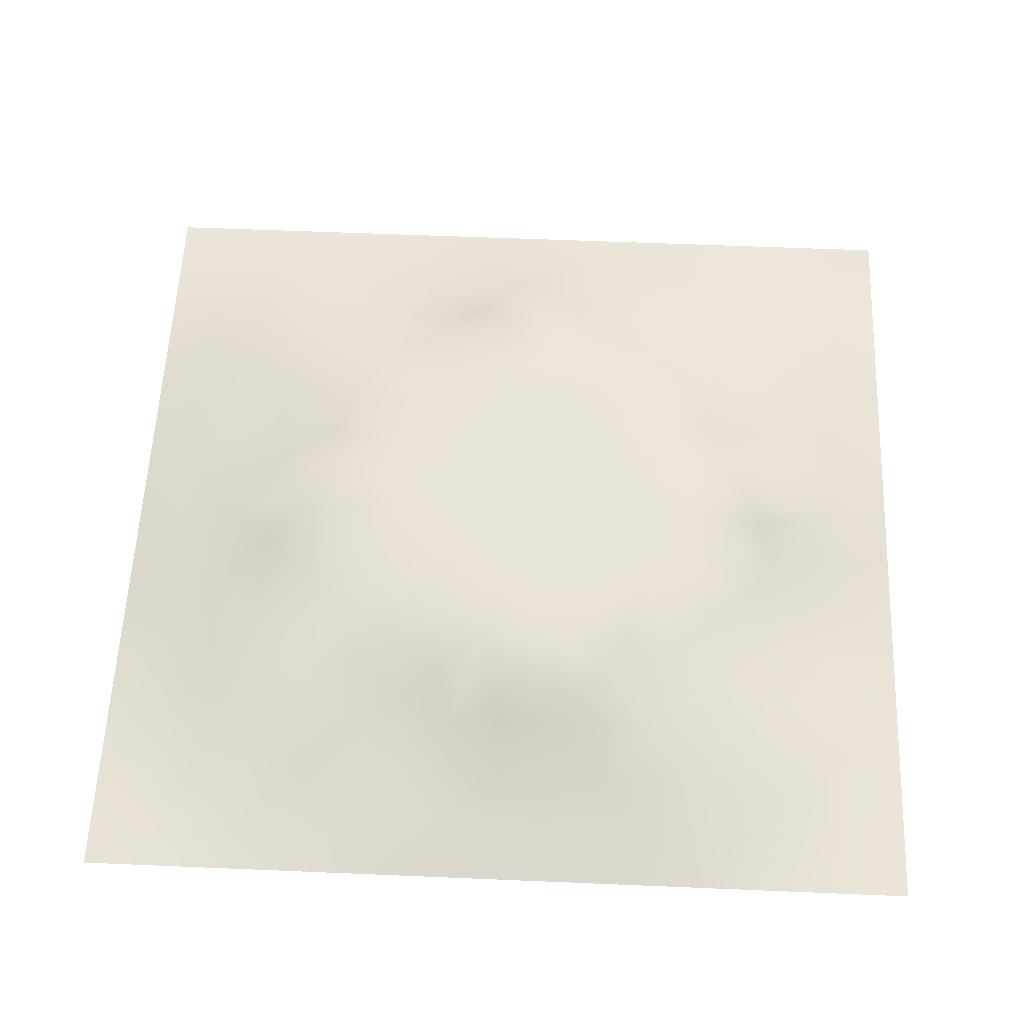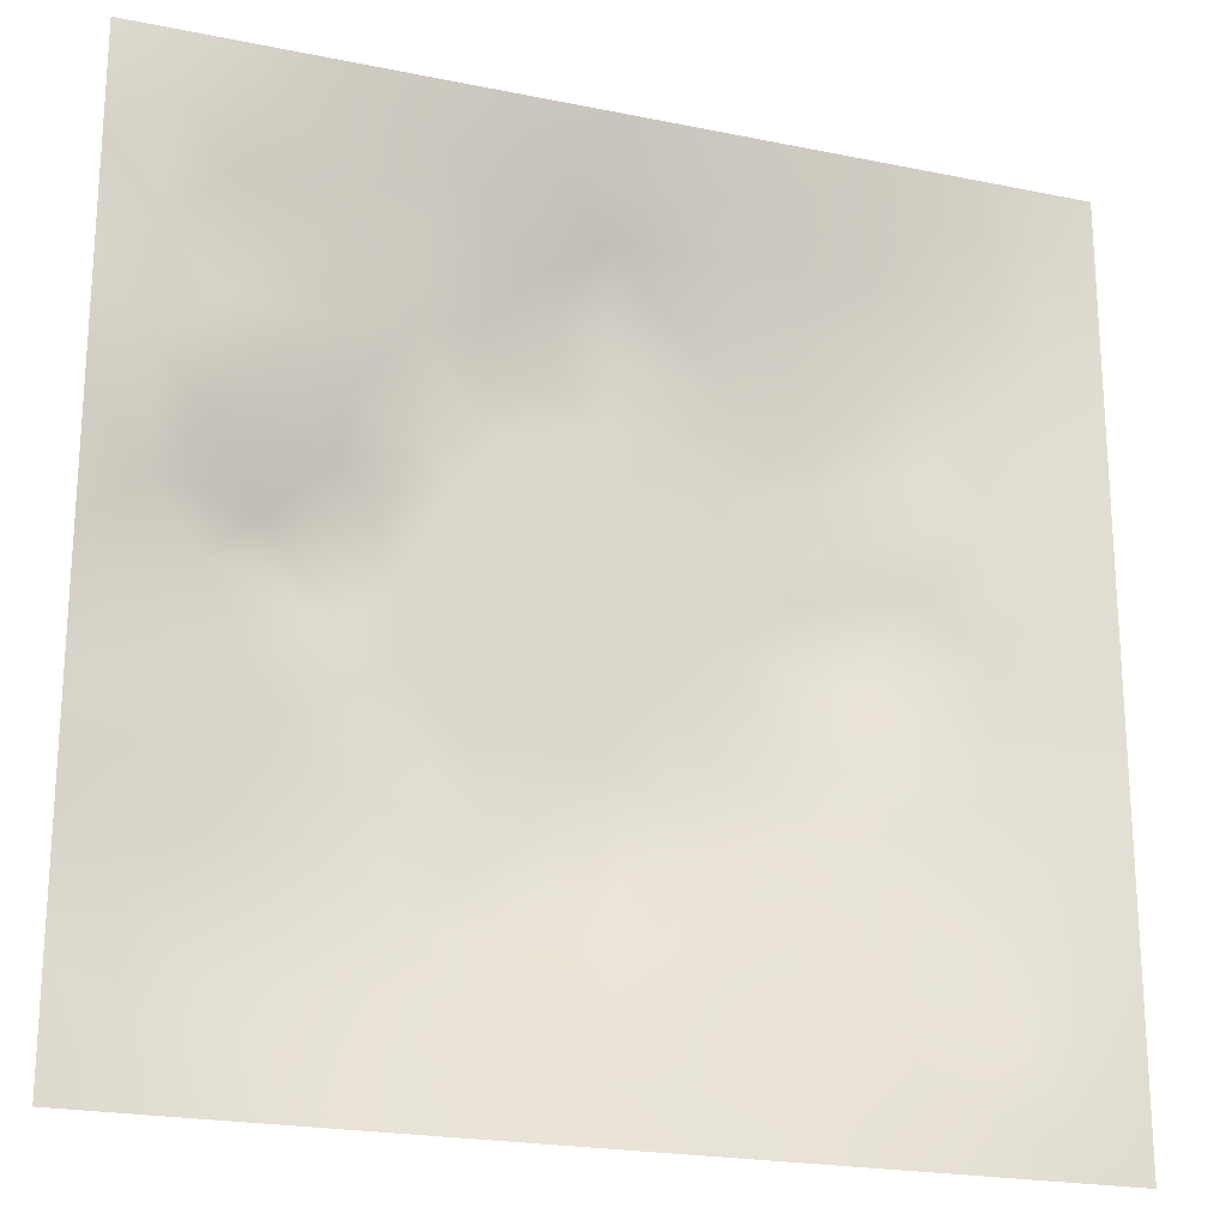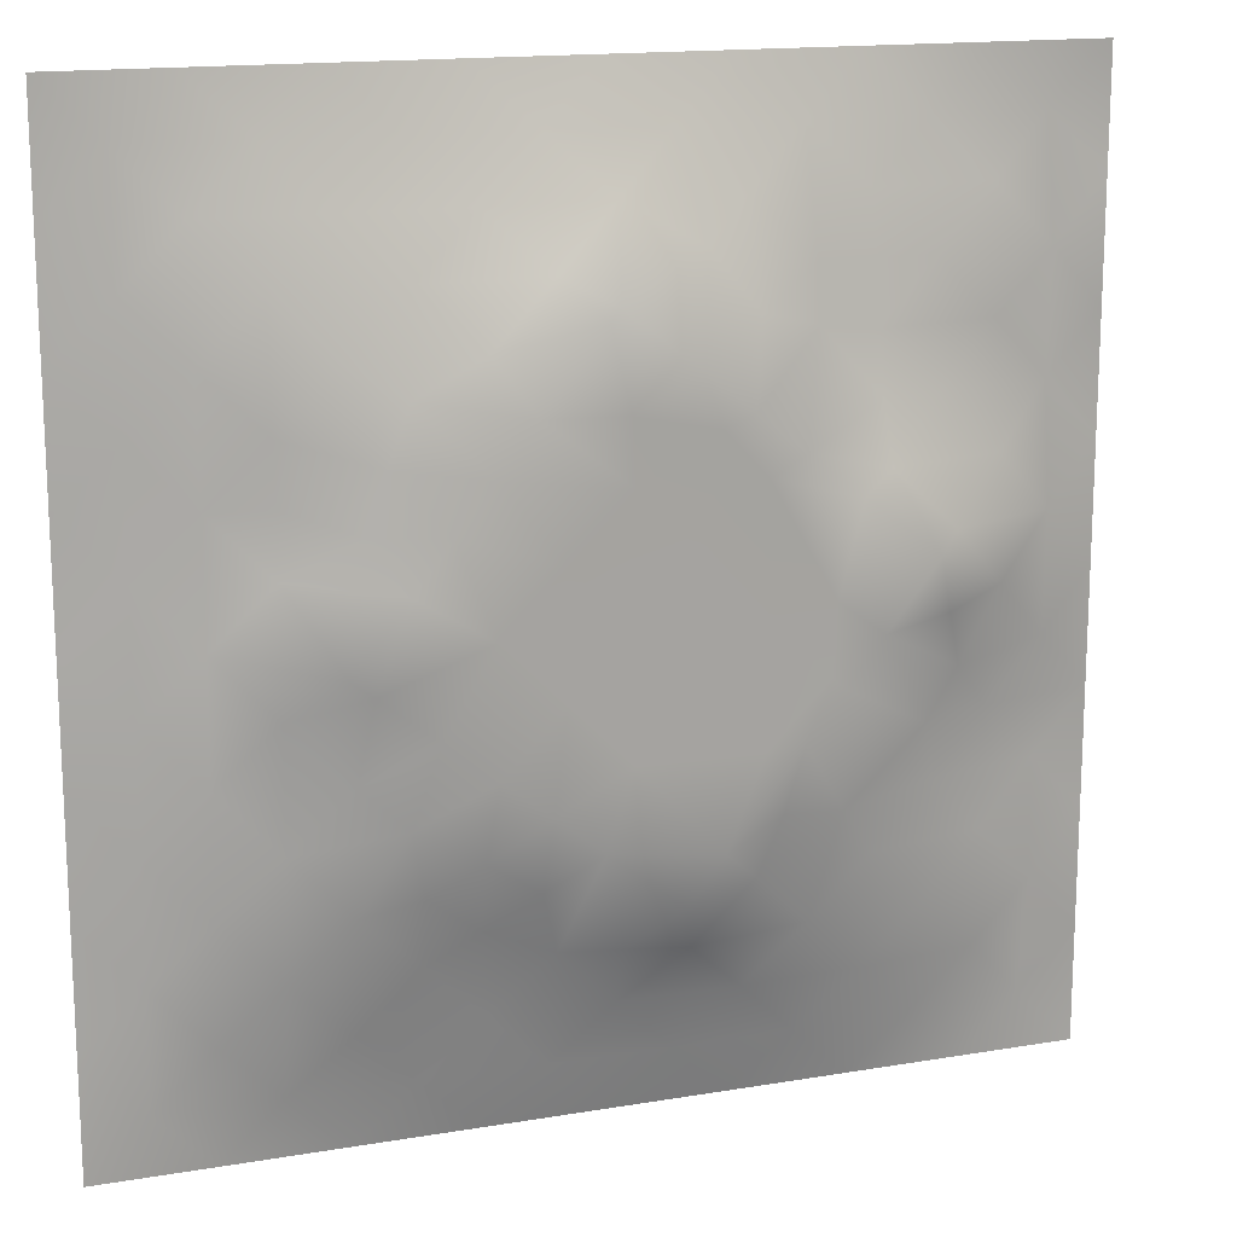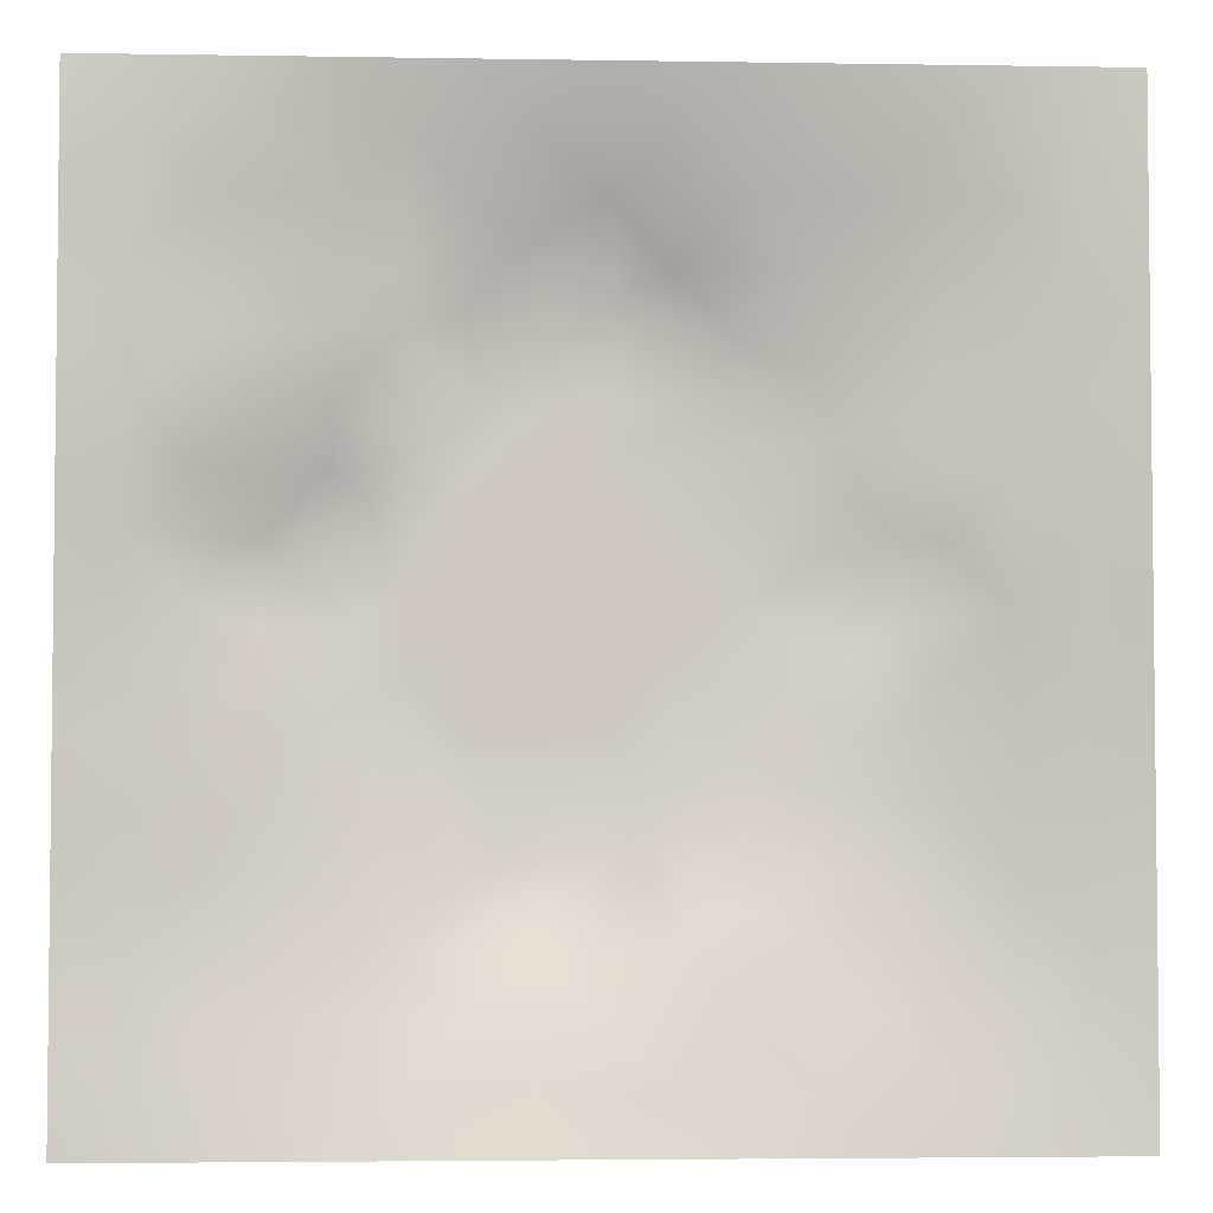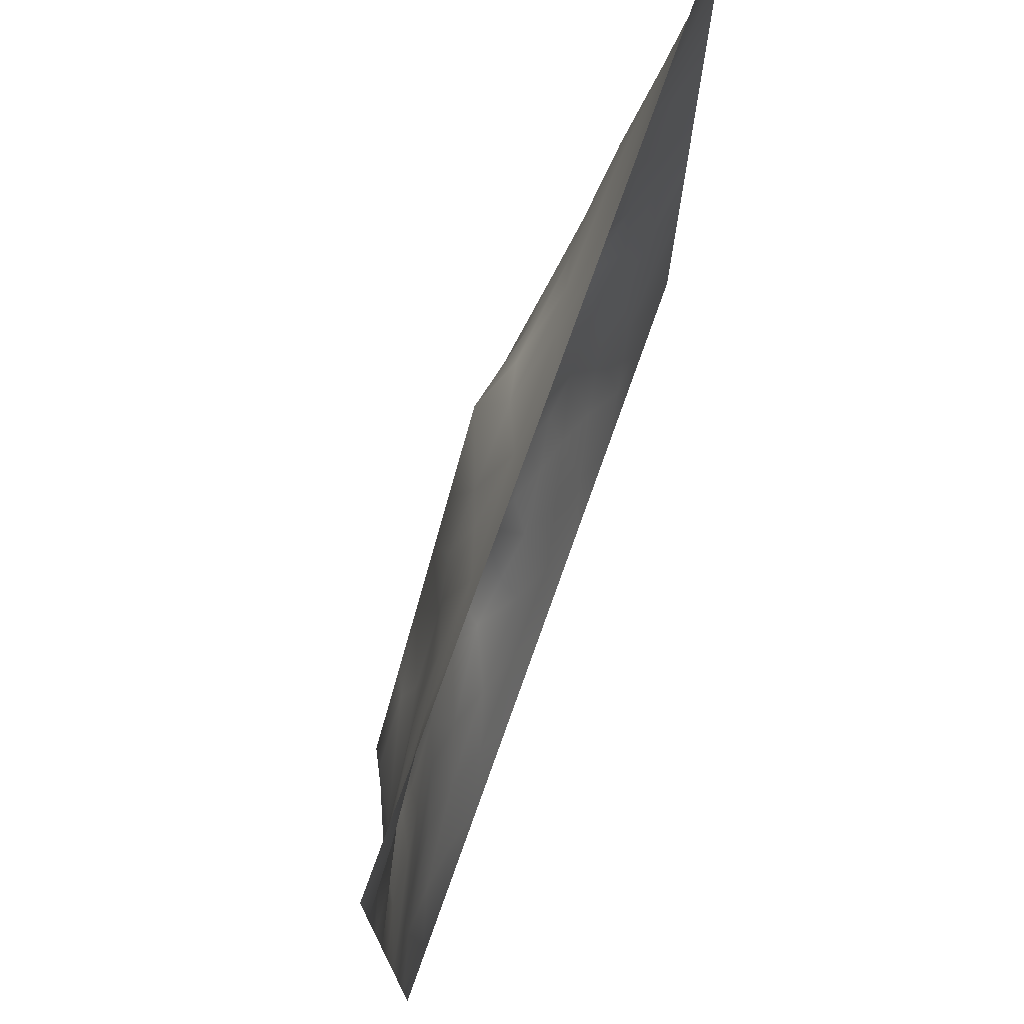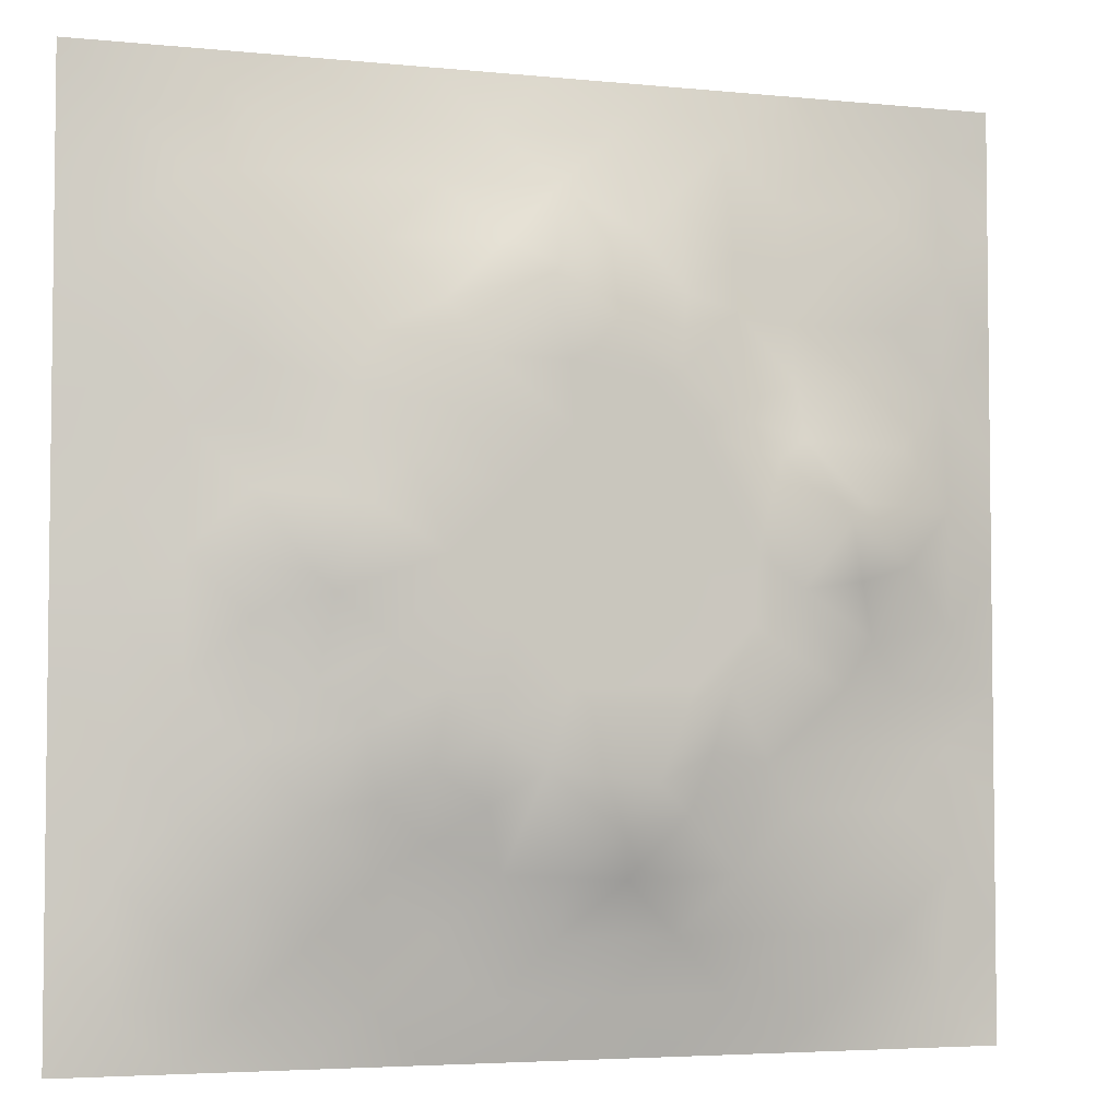
<metadata>
{"format":"obj","ext":"obj","renderer":"f3d","projection":"perspective","resolution":1024,"background":"white","views":[{"elev":57.9,"azim":2.5,"up":"+Z"},{"elev":-21.6,"azim":160.1,"up":"+Y"},{"elev":15.6,"azim":-19.5,"up":"+Y"},{"elev":-3.7,"azim":176.9,"up":"+Y"},{"elev":74.3,"azim":109.6,"up":"+Y"},{"elev":-4.3,"azim":-18.2,"up":"+Y"}]}
</metadata>
<code>
v -0 0 -0
v 1 0 -0
v -0 1 0
v 1 1 0
v 0.5013 0.5007 0.08478
v -0 0.5 0
v 0.5 1 0
v 1 0.5 0
v 0.5 -0 0
v 0.2482 0.7523 0.053
v 0.7509 0.7503 0.04198
v 0.2477 0.2477 0.05595
v 0.7522 0.2484 0.05035
v 0.75 0 0
v 0.25 0 0
v 1 0.75 0
v 1 0.25 0
v 0.25 1 0
v 0.75 1 0
v 0 0.25 0
v 0 0.75 -0
v 0.3649 0.2191 0.05271
v 0.6298 0.7737 0.05864
v 0.4777 0.7777 0.08497
v 0.3736 0.3715 0.08494
v 0.8759 0.3757 0.02915
v 0.6257 0.1234 0.03428
v 0.6286 0.3725 0.08478
v 0.8758 0.1245 0.01586
v 0.3752 0.1251 0.02756
v 0.1242 0.1242 0.01813
v 0.7521 0.6877 0.05299
v 0.8786 0.6254 0.03861
v 0.6289 0.6284 0.08478
v 0.8757 0.8754 0.01503
v 0.3754 0.8762 0.03211
v 0.2599 0.601 0.06788
v 0.1241 0.876 0.01962
v 0.1246 0.6251 0.0304
v 0.6251 0.8768 0.03372
v 0.1237 0.3748 0.0342
v 0.2493 0.1236 0.02909
v 0.876 0.7501 0.02515
v 0.8762 0.2497 0.0259
v 0.2495 0.8762 0.02771
v 0.7503 0.8755 0.02336
v 0.1233 0.2492 0.03057
v 0.1236 0.7508 0.02943
v 0.3029 0.7168 0.06616
v 0.6972 0.5086 0.08486
v 0.7552 0.6261 0.07034
v 0.8803 0.5006 0.04652
v 0.3733 0.6461 0.08494
v 0.3747 0.7534 0.06558
v 0 0.375 0
v 0.5002 0.8793 0.04348
v 0.5011 0.6288 0.08478
v 0.2471 0.3743 0.06651
v 0.1239 0.5 0.03439
v 0.3732 0.5006 0.08478
v 0.6266 0.2458 0.0704
v 0.5007 0.1242 0.03346
v 0.5011 0.3726 0.08478
v 0 0.625 0
v 0 0.875 0
v 0 0.125 0
v 0.625 1 0
v 0.875 1 0
v 0.125 1 0
v 0.375 1 0
v 1 0.375 0
v 1 0.125 0
v 1 0.875 0
v 1 0.625 0
v 0.375 0 0
v 0.125 0 0
v 0.875 0 0
v 0.625 0 0
v 0.7511 0.1232 0.03046
v 0.6294 0.5006 0.08478
v 0.2953 0.5482 0.08494
v 0.06201 0.3124 0.01546
v 0.1842 0.4376 0.057
v 0.1847 0.3114 0.05057
v 0.06134 0.4375 0.01928
v 0.6875 0.9379 0.01363
v 0.6885 0.8146 0.04515
v 0.5625 0.9382 0.01708
v 0.06197 0.6876 0.01561
v 0.1859 0.6885 0.04565
v 0.06236 0.5625 0.01543
v 0.1873 0.938 0.01216
v 0.1857 0.8145 0.03808
v 0.06251 0.9375 0.002827
v 0.4373 0.5645 0.08478
v 0.8381 0.4245 0.04741
v 0.4383 0.8167 0.05862
v 0.3121 0.8144 0.0447
v 0.4376 0.9387 0.01871
v 0.9386 0.8127 0.01482
v 0.8134 0.8132 0.02956
v 0.9373 0.9372 -0.002171
v 0.7222 0.6042 0.08493
v 0.5652 0.5647 0.08478
v 0.4138 0.6972 0.08493
v 0.8212 0.5641 0.07261
v 0.8141 0.6873 0.04058
v 0.9397 0.5627 0.02159
v 0.3095 0.2594 0.06119
v 0.5899 0.2771 0.08493
v 0.4373 0.4368 0.08478
v 0.1875 0.06276 0.008053
v 0.06236 0.06236 0.004601
v 0.1855 0.1855 0.03858
v 0.3126 0.06202 0.01533
v 0.3118 0.1866 0.04221
v 0.4377 0.0622 0.01603
v 0.8128 0.06193 0.01197
v 0.9374 0.0627 0.000145
v 0.3208 0.4134 0.08493
v 0.5651 0.4366 0.08478
v 0.261 0.4608 0.08493
v 0.5634 0.1817 0.06329
v 0.6889 0.1852 0.04736
v 0.5628 0.0618 0.01743
v 0.9376 0.3128 0.01222
v 0.8145 0.3122 0.04278
v 0.9394 0.4378 0.02041
v 0.3126 0.9373 0.01212
v 0.1871 0.6254 0.04367
v 0.8142 0.1862 0.03396
v 0.8038 0.3725 0.05191
v 0.6878 0.06173 0.01618
v 0.693 0.4368 0.08478
v 0.9384 0.1874 0.01326
v 0.4382 0.1867 0.04656
v 0.06254 0.1874 0.009092
v 0.4977 0.695 0.08488
v 0.9375 0.6873 0.01138
v 0.6676 0.3751 0.08493
v 0.06209 0.8127 0.01185
v 0.8126 0.9377 0.01
v 0.1866 0.5623 0.04863
v 0.7455 0.4729 0.08494
v 0.7069 0.4244 0.08494
v 0.5523 0.2291 0.08494
v 0.2391 0.4776 0.08494
v 0.8009 0.5424 0.08494
v 0.4876 0.7909 0.08494
v 0.665 0.6496 0.08493
v 0.5804 0.8344 0.051
v 0.2941 0.3302 0.07319
v 0.3348 0.5978 0.08494
v 0.7161 0.2989 0.06341
v 0.7505 0.8131 0.03331
v 0.5837 0.6771 0.08486
v 0.279 0.6593 0.07073
v 0.6895 0.7589 0.04978
v 0.4237 0.3316 0.08494
v 0.6151 0.6893 0.08494
v 0.6494 0.3074 0.07851
v 0.3626 0.2916 0.07394
v 0.474 0.2915 0.08494
v 0.5654 0.7289 0.08494
v 0.4182 0.2542 0.06718
v 0.5012 0.1847 0.05523
v 0.8194 0.4825 0.06574
f 1 113 66
f 31 137 113
f 132 127 26
f 112 31 113
f 83 147 59
f 106 33 51
f 46 86 87
f 84 41 47
f 137 66 113
f 75 115 15
f 12 152 84
f 153 81 60
f 25 120 152
f 76 113 1
f 76 112 113
f 15 112 76
f 115 112 15
f 30 115 117
f 107 51 33
f 75 117 115
f 37 143 81
f 145 140 154
f 51 150 103
f 136 22 30
f 107 43 11
f 54 98 49
f 42 112 115
f 58 84 152
f 110 163 146
f 60 120 111
f 30 116 115
f 159 63 111
f 147 83 122
f 104 80 34
f 10 49 98
f 160 164 156
f 58 83 84
f 146 163 166
f 43 139 100
f 143 59 147
f 77 2 119
f 77 119 118
f 116 12 42
f 58 152 120
f 63 28 121
f 119 29 118
f 40 87 86
f 125 27 62
f 135 72 17
f 136 166 163
f 95 53 153
f 60 122 120
f 153 53 157
f 11 32 107
f 105 53 57
f 150 160 34
f 32 158 150
f 60 95 153
f 40 151 23
f 24 138 164
f 82 47 41
f 45 98 36
f 82 137 47
f 63 163 110
f 114 42 12
f 62 117 125
f 20 137 82
f 38 92 94
f 20 66 137
f 55 20 82
f 69 94 92
f 43 100 101
f 8 108 128
f 141 48 38
f 50 80 134
f 65 141 94
f 126 71 26
f 38 94 141
f 92 18 69
f 24 149 97
f 159 25 162
f 46 35 142
f 29 119 135
f 23 151 164
f 158 23 160
f 35 46 101
f 129 45 36
f 27 124 123
f 85 41 59
f 78 125 9
f 70 129 99
f 83 59 41
f 129 70 18
f 36 99 129
f 93 38 48
f 38 45 92
f 52 128 108
f 65 94 3
f 72 135 119
f 94 69 3
f 39 90 48
f 21 141 65
f 18 92 129
f 6 91 64
f 163 159 165
f 93 45 38
f 89 39 48
f 13 124 131
f 45 129 92
f 9 125 117
f 64 89 21
f 55 82 85
f 6 85 91
f 59 91 85
f 41 85 82
f 6 55 85
f 110 146 61
f 59 39 91
f 149 151 56
f 143 39 59
f 118 29 79
f 54 49 105
f 145 144 134
f 33 106 108
f 119 2 72
f 49 157 53
f 11 158 32
f 152 162 25
f 10 98 93
f 21 89 141
f 97 54 24
f 51 32 150
f 79 133 118
f 118 133 14
f 79 131 124
f 123 61 146
f 149 164 151
f 48 141 89
f 78 133 125
f 62 27 123
f 162 165 159
f 62 136 117
f 81 153 37
f 156 34 160
f 5 95 111
f 10 93 90
f 130 143 37
f 157 37 153
f 27 125 133
f 121 5 111
f 160 150 158
f 122 58 120
f 17 126 135
f 52 108 106
f 42 115 116
f 60 111 95
f 28 134 80
f 104 95 5
f 28 140 134
f 26 128 96
f 57 95 104
f 144 145 132
f 131 44 13
f 127 13 44
f 45 93 98
f 110 28 63
f 138 24 105
f 9 117 75
f 48 90 93
f 54 97 98
f 130 90 39
f 95 57 53
f 99 36 56
f 80 104 5
f 96 144 132
f 126 17 71
f 109 12 116
f 25 159 111
f 52 96 128
f 103 150 34
f 36 98 97
f 37 157 130
f 16 100 139
f 58 122 83
f 26 96 132
f 159 163 63
f 120 25 111
f 12 109 152
f 14 133 78
f 156 164 138
f 13 154 124
f 44 135 126
f 149 24 164
f 34 156 104
f 57 104 156
f 121 80 5
f 63 121 111
f 121 28 80
f 77 118 14
f 101 11 43
f 147 122 81
f 131 79 29
f 140 145 134
f 49 10 157
f 124 27 79
f 139 33 108
f 134 144 50
f 133 79 27
f 26 127 126
f 40 88 151
f 11 155 158
f 103 34 50
f 140 28 110
f 61 124 154
f 127 132 154
f 97 56 36
f 86 46 142
f 128 26 71
f 29 135 131
f 74 139 108
f 43 107 139
f 137 31 47
f 114 47 31
f 88 40 86
f 33 139 107
f 102 35 100
f 68 142 102
f 88 99 56
f 142 35 102
f 41 84 83
f 122 60 81
f 19 86 142
f 56 151 88
f 44 126 127
f 105 24 54
f 42 114 112
f 44 131 135
f 103 148 51
f 87 155 46
f 35 101 100
f 80 50 34
f 64 91 89
f 87 40 23
f 67 88 86
f 7 99 88
f 7 70 99
f 67 7 88
f 19 67 86
f 68 19 142
f 73 102 100
f 4 68 102
f 73 4 102
f 16 73 100
f 74 16 139
f 8 74 108
f 39 89 91
f 116 22 109
f 147 81 143
f 57 138 105
f 61 123 124
f 106 148 52
f 23 158 87
f 128 71 8
f 90 130 157
f 32 51 107
f 138 57 156
f 106 51 148
f 31 112 114
f 53 105 49
f 155 101 46
f 154 132 145
f 84 114 12
f 101 155 11
f 114 84 47
f 97 149 56
f 154 13 127
f 90 157 10
f 143 130 39
f 140 161 154
f 164 160 23
f 116 30 22
f 87 158 155
f 161 61 154
f 22 165 162
f 61 161 110
f 161 140 110
f 109 162 152
f 162 109 22
f 30 117 136
f 166 123 146
f 50 148 103
f 148 50 144
f 163 165 136
f 165 22 136
f 123 166 62
f 166 136 62
f 148 167 52
f 167 96 52
f 96 167 144
f 167 148 144

</code>
